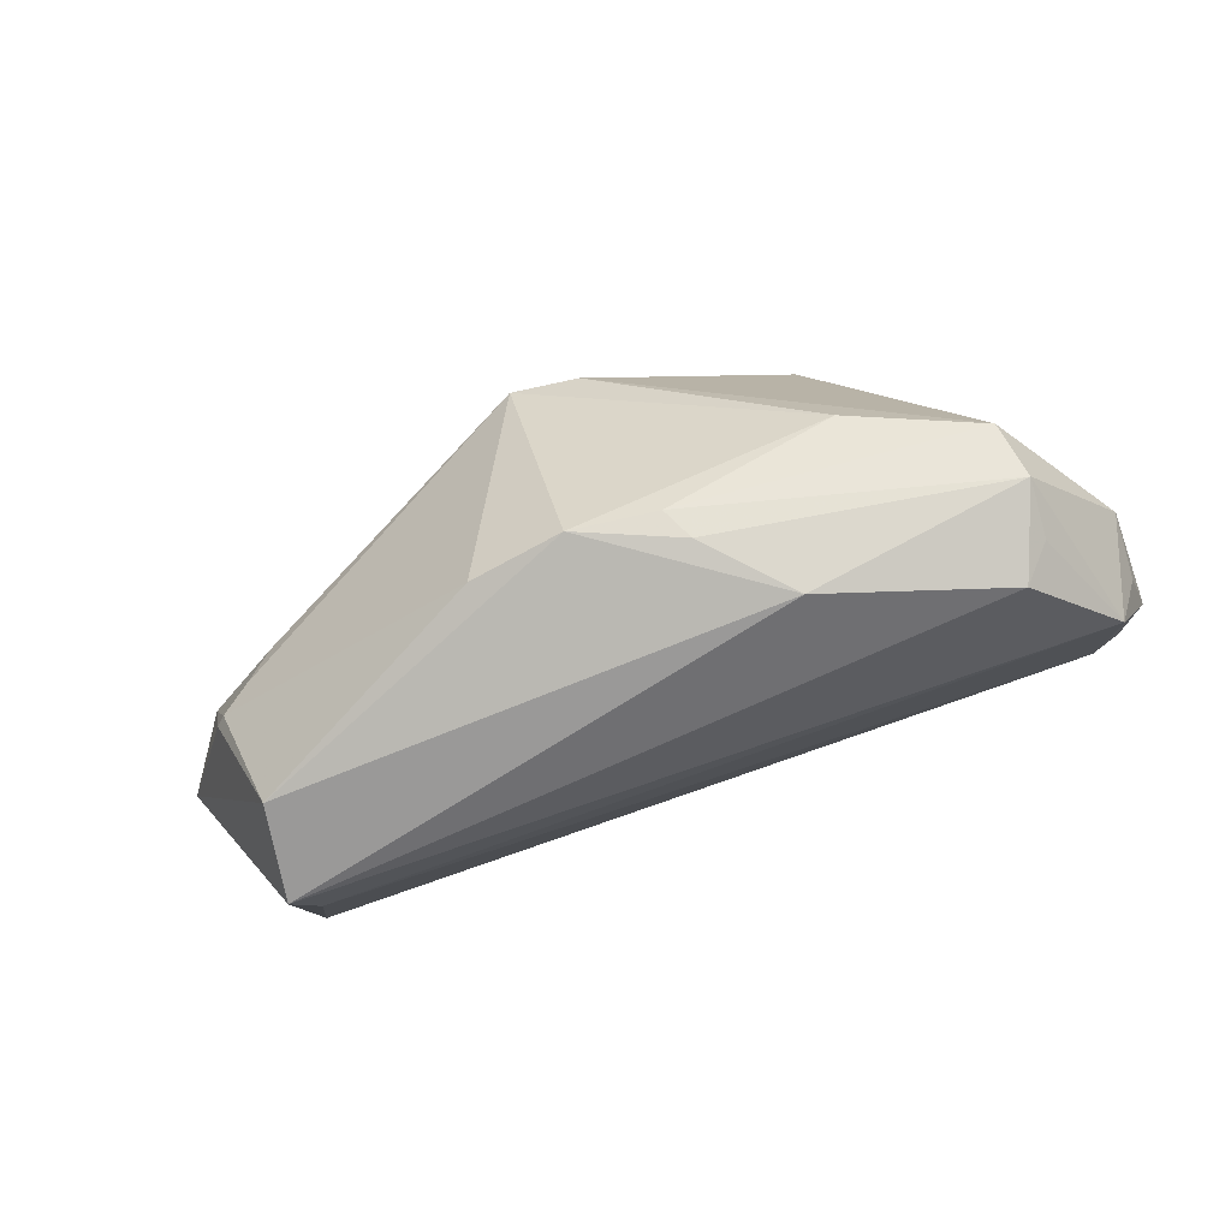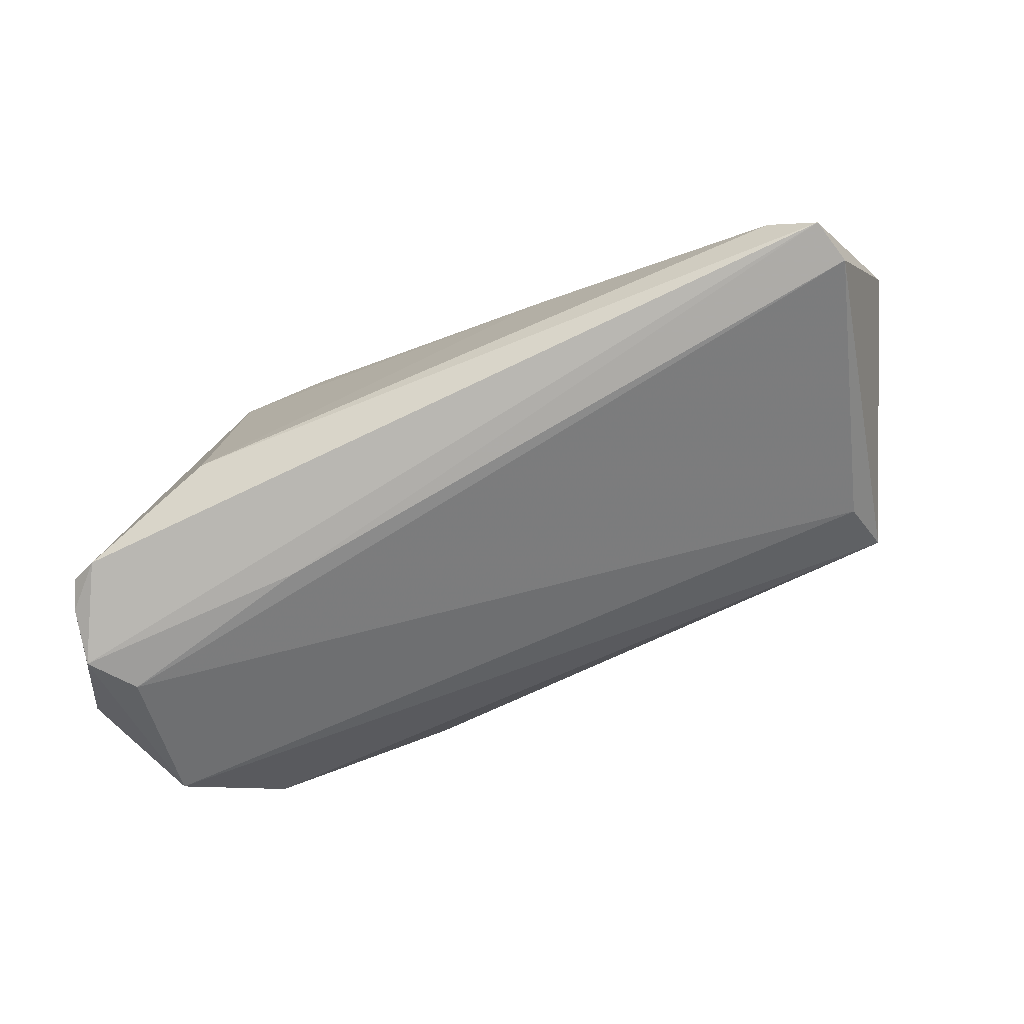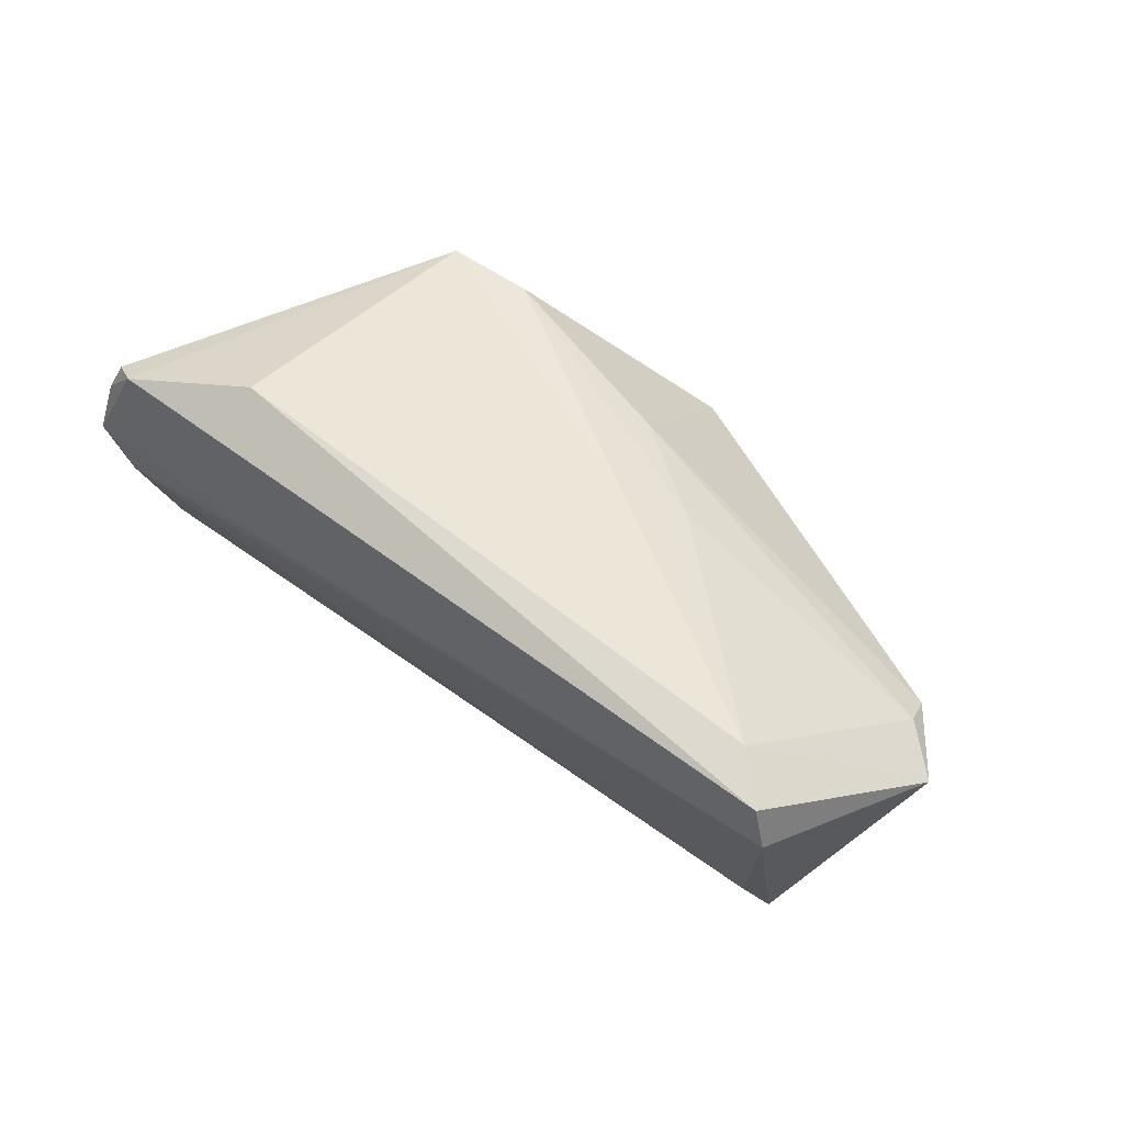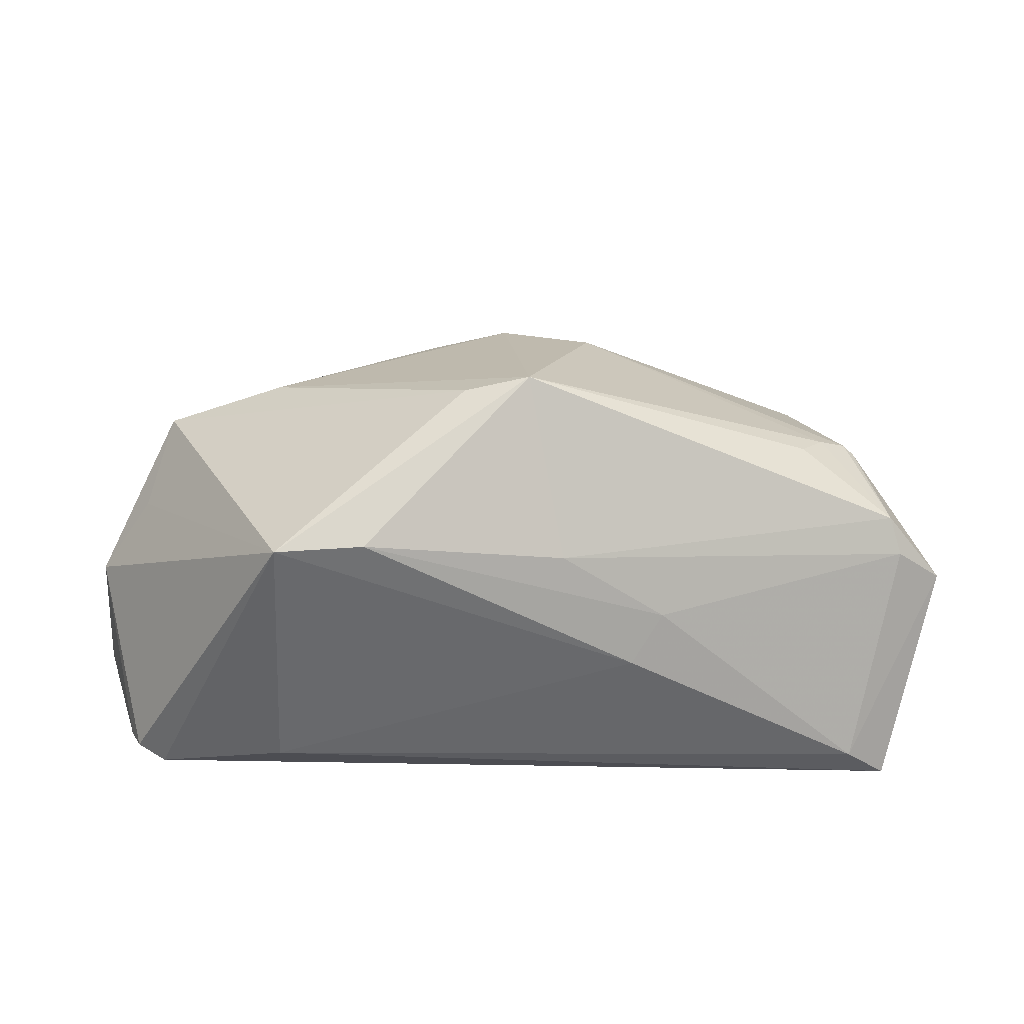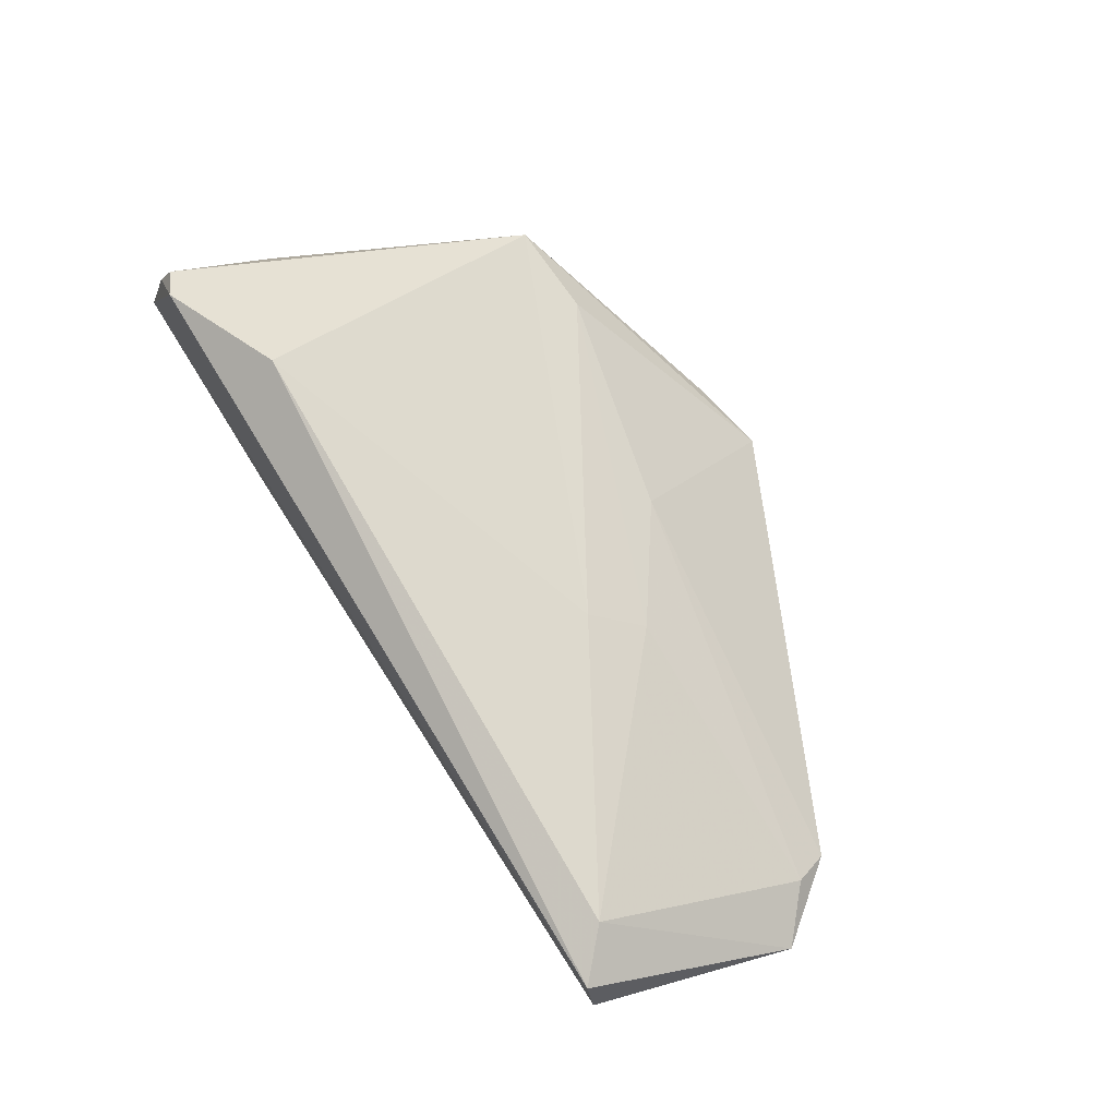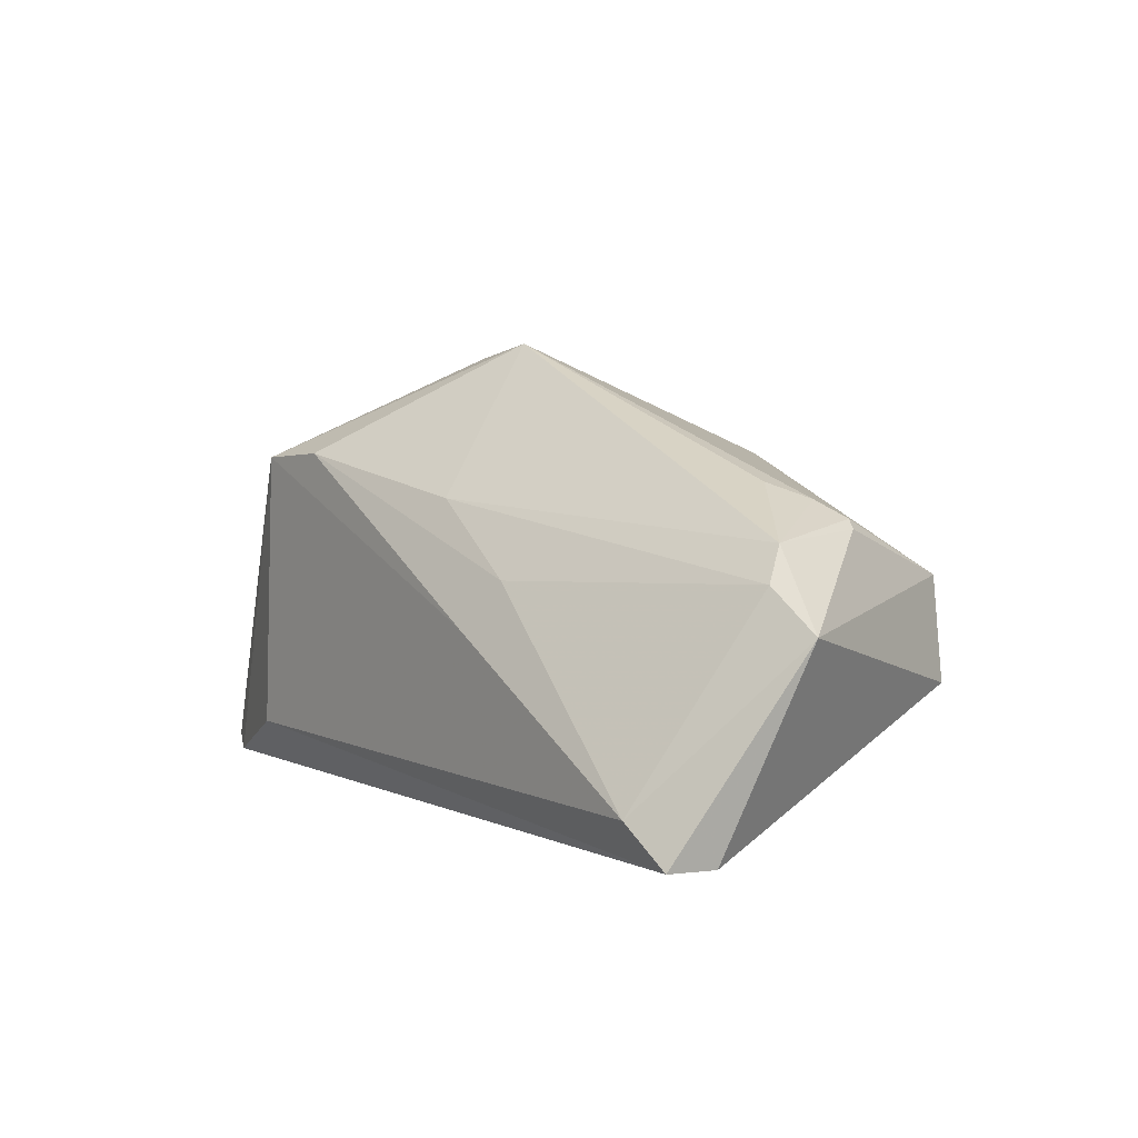
<metadata>
{"format":"obj","ext":"obj","renderer":"f3d","projection":"perspective","resolution":1024,"background":"white","views":[{"elev":-75.3,"azim":-157.6,"up":"+Z"},{"elev":-76.8,"azim":23.6,"up":"+Y"},{"elev":49.4,"azim":41.1,"up":"+Z"},{"elev":37.3,"azim":-1.4,"up":"+Y"},{"elev":71.3,"azim":58.1,"up":"+Z"},{"elev":3.0,"azim":54.6,"up":"+Y"}]}
</metadata>
<code>
v -0.05304 -0.02127 0.01763
v 0.01782 -0.0008915 0.02439
v -0.04836 0.0125 -0.01652
v -0.0592 -0.005938 -0.004836
v 0.05231 0.01135 -0.006992
v 0.0487 -0.007674 -0.02501
v -0.004546 0.03246 0.006265
v -0.05578 -0.02447 0.006971
v 0.04364 0.0167 -0.001098
v -0.0494 -0.02307 0.01909
v -0.01811 0.02004 0.02418
v -0.0486 -0.0008675 -0.02269
v 0.05553 0.01018 0.006901
v -0.04953 0.00654 -0.02211
v -0.05816 -0.01416 -0.006443
v 0.04583 0.005224 -0.02634
v -0.05905 -0.01957 -0.0003194
v 0.04707 0.01469 -0.005589
v 0.02209 0.004976 0.02124
v 0.004095 0.03411 0.00567
v 0.0499 -0.0195 0.02406
v 0.01382 0.02008 -0.02491
v 0.05087 0.01249 -0.007649
v -0.0446 -0.004351 -0.02598
v 0.05545 -0.0246 0.02244
v 0.001374 0.02152 -0.02567
v -0.02108 0.005634 -0.03026
v -0.01177 0.01564 -0.02715
v -0.05196 0.004221 -0.006995
v -0.03178 0.01993 -0.014
v -0.05461 -0.02254 0.01401
v -0.009731 0.01939 -0.02481
v -0.02988 0.01952 0.02439
v -0.02528 -0.0246 0.007244
v -0.05133 -0.02377 0.001206
v -0.05435 -0.0155 -0.01652
v 0.05696 0.005743 0.009536
v 0.04693 -0.01156 -0.0183
v 0.008366 0.01449 0.02027
v 0.05688 -0.02456 0.01658
v 0.06319 0.0003603 0.008079
v -0.03172 -0.01688 0.02439
f 40 6 41
f 14 4 3
f 11 20 33
f 7 3 33
f 33 20 7
f 23 5 16
f 41 6 16
f 16 5 41
f 41 5 13
f 13 5 23
f 18 13 23
f 33 10 42
f 41 21 25
f 25 40 41
f 21 42 25
f 25 42 10
f 10 8 25
f 33 3 29
f 29 4 33
f 3 4 29
f 1 10 33
f 33 4 1
f 32 14 3
f 22 16 26
f 23 16 22
f 22 18 23
f 26 20 22
f 20 18 22
f 20 13 9
f 9 18 20
f 13 18 9
f 6 40 38
f 40 35 38
f 8 35 34
f 34 35 40
f 34 25 8
f 40 25 34
f 31 4 17
f 31 1 4
f 17 8 31
f 31 8 10
f 10 1 31
f 28 32 26
f 14 32 28
f 3 7 30
f 30 32 3
f 26 32 30
f 30 20 26
f 30 7 20
f 21 19 2
f 2 19 11
f 2 11 33
f 33 42 2
f 2 42 21
f 11 19 39
f 20 11 39
f 39 13 20
f 6 38 36
f 36 38 35
f 36 24 6
f 36 8 17
f 36 35 8
f 4 14 36
f 13 39 37
f 37 39 19
f 37 21 41
f 41 13 37
f 37 19 21
f 14 28 27
f 27 24 14
f 26 16 27
f 27 28 26
f 27 16 6
f 6 24 27
f 17 4 15
f 15 36 17
f 4 36 15
f 14 24 12
f 12 36 14
f 24 36 12

</code>
